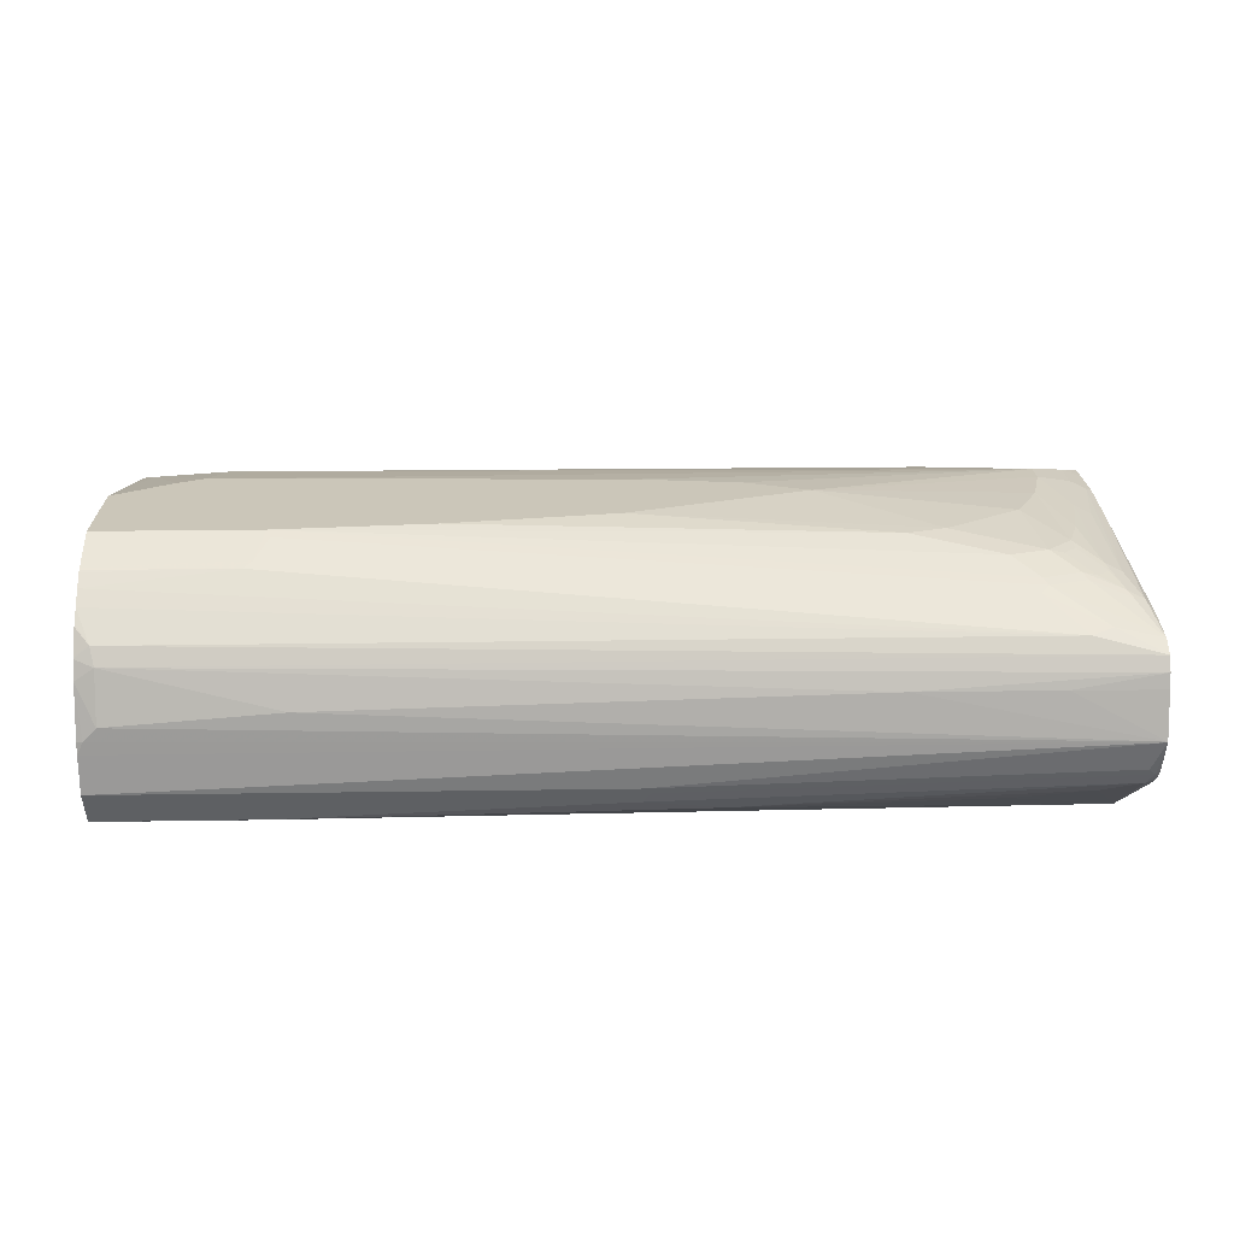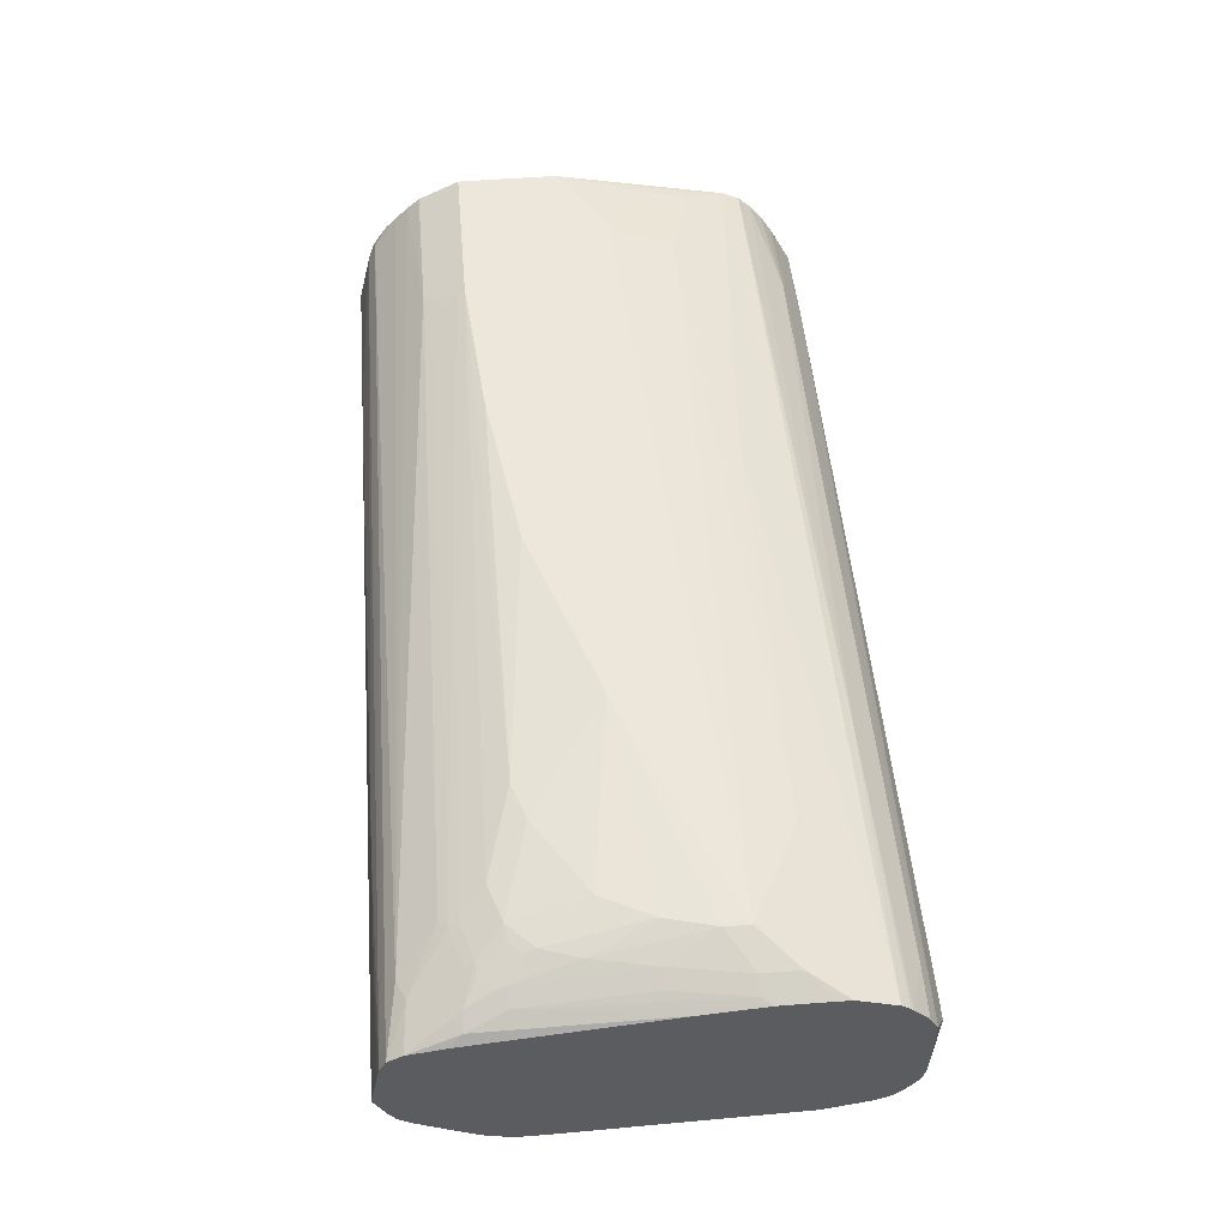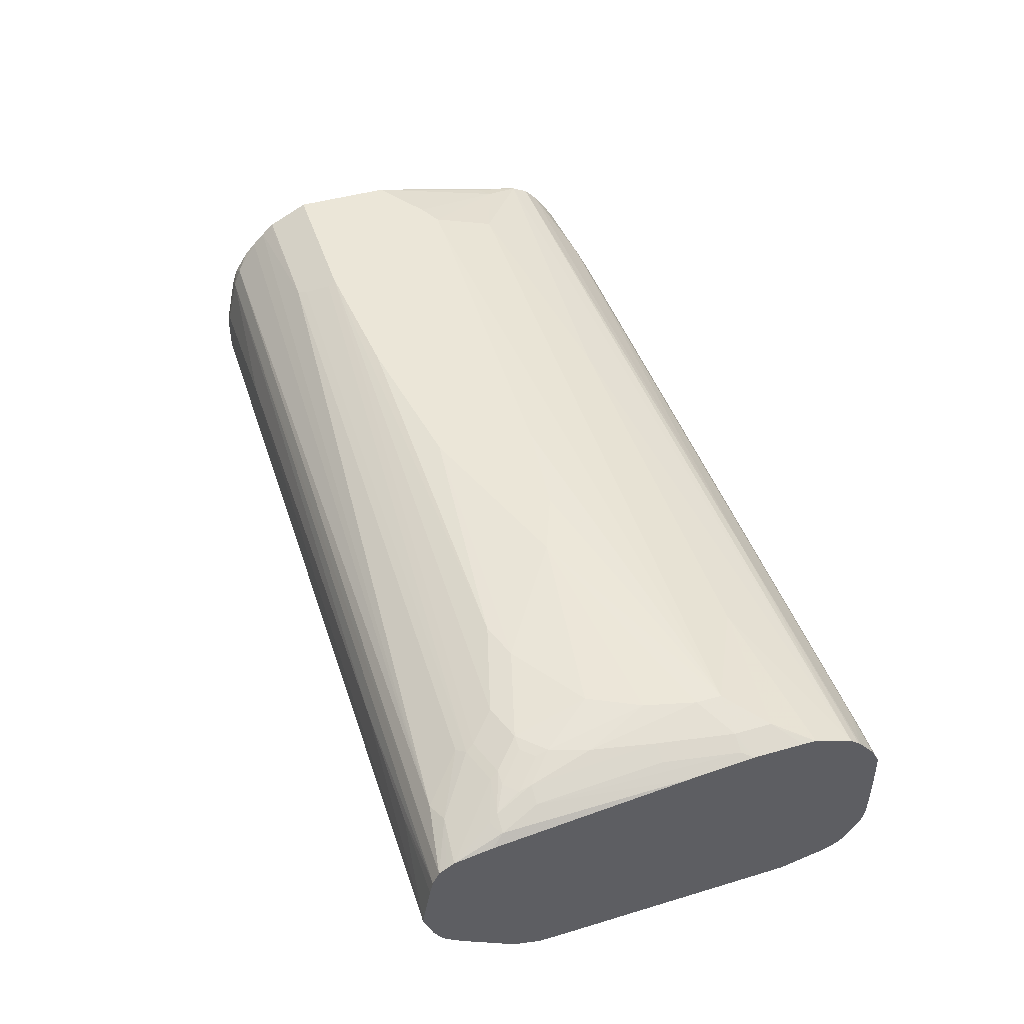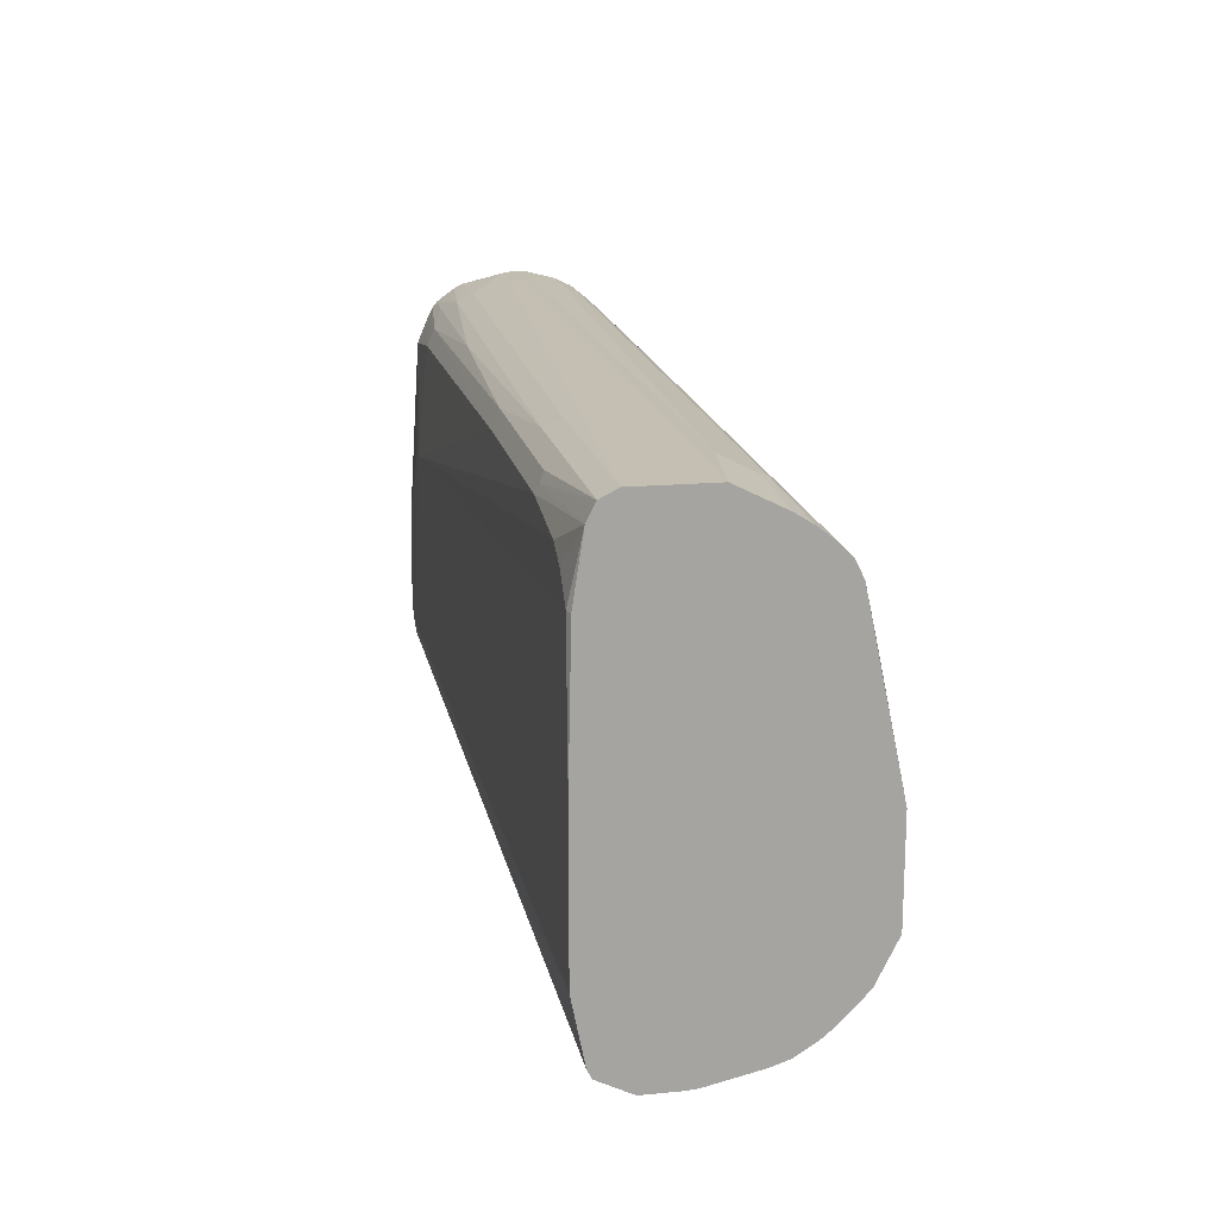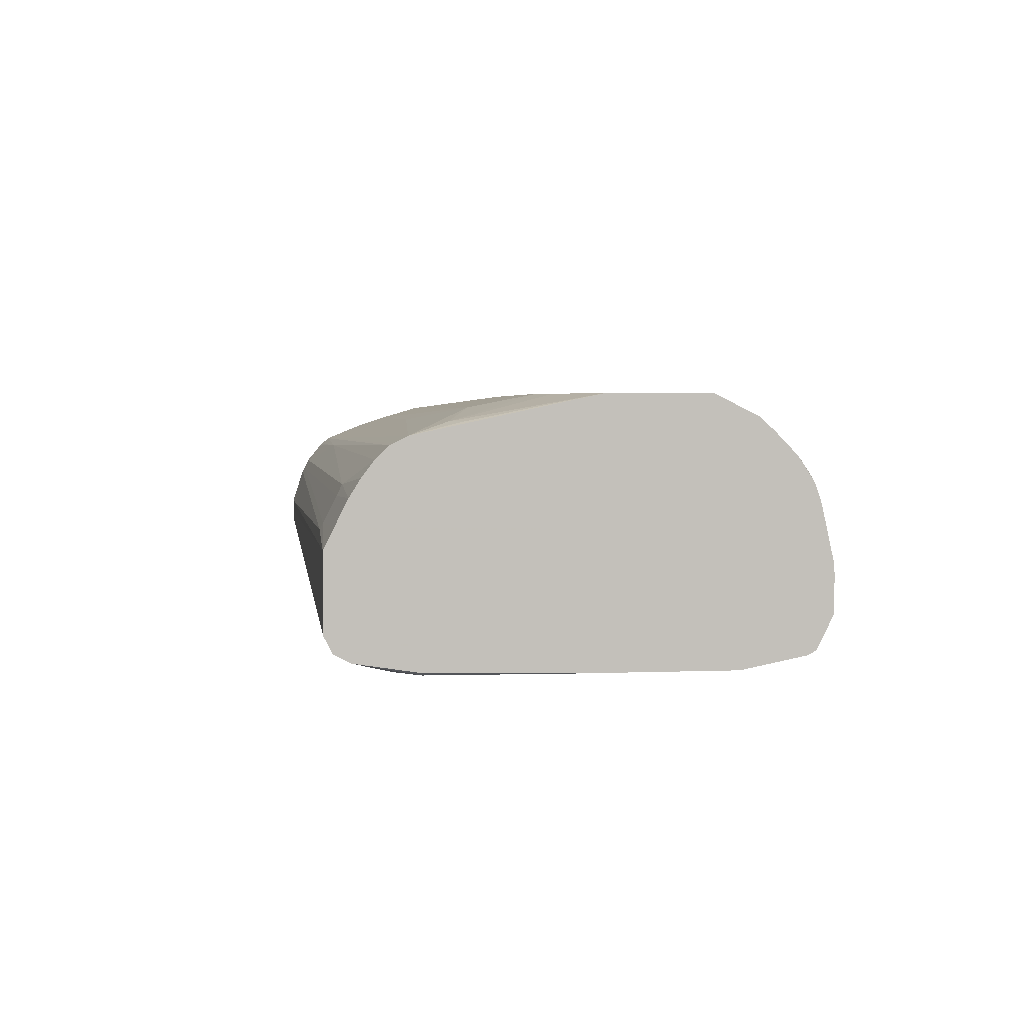
<metadata>
{"format":"obj","ext":"obj","renderer":"f3d","projection":"perspective","resolution":1024,"background":"white","views":[{"elev":21.0,"azim":178.4,"up":"+Y"},{"elev":53.9,"azim":-94.8,"up":"+Y"},{"elev":46.1,"azim":-108.1,"up":"+Y"},{"elev":16.8,"azim":79.1,"up":"+Z"},{"elev":3.2,"azim":82.4,"up":"+Y"}]}
</metadata>
<code>
v -0.7881 -0.02733 -0.2039
v -0.7881 -0.02786 -0.2039
v -0.7881 0.009835 -0.1968
v -0.7165 0.01037 -0.1973
v -0.6023 0.01037 -0.1973
v -0.1662 -5.08e-06 -0.1973
v -0.03122 -0.01038 -0.1973
v -0.02079 -0.02075 -0.1973
v -0.01603 -0.03115 -0.1973
v -0.7788 -0.05192 -0.1973
v -0.784 -0.05711 -0.1947
v -0.7881 -0.05301 -0.1937
v -0.01603 -0.06229 -0.1973
v -0.4153 -0.06229 -0.1973
v -0.7881 0.02185 -0.1941
v -0.03122 0.03114 -0.1869
v -0.01603 0.02076 -0.1869
v -0.01603 -0.02171 -0.1963
v -0.4205 -0.06748 -0.1947
v -0.7881 -0.0612 -0.1885
v -0.4153 -0.07615 -0.1904
v -0.7788 -0.06575 -0.1904
v -0.01603 -0.06605 -0.1954
v -0.7881 0.033 -0.1887
v -0.02774 0.04499 -0.18
v -0.01603 0.03588 -0.1819
v -0.7881 -0.06266 -0.1872
v -0.4776 -0.08652 -0.18
v -0.1454 -0.08998 -0.1834
v -0.7476 -0.07615 -0.18
v -0.7736 -0.1116 -0.1298
v -0.7881 -0.06953 -0.1792
v -0.01603 -0.08998 -0.1834
v -0.7881 0.03351 -0.188
v -0.7511 0.04845 -0.173
v -0.7338 0.04499 -0.18
v -0.01603 0.06627 -0.1597
v -0.01603 0.05695 -0.1682
v -0.01603 0.05537 -0.1696
v -0.01603 0.03724 -0.1812
v -0.6853 -0.08652 -0.1696
v -0.01603 -0.09188 -0.1797
v -0.1454 -0.09346 -0.1765
v -0.7684 -0.1142 -0.1142
v -0.7788 -0.1142 -0.1038
v -0.7857 -0.1107 -0.1073
v -0.7881 -0.1044 -0.124
v -0.7881 -0.1038 -0.1253
v -0.7881 -0.1004 -0.1321
v -0.7881 -0.09587 -0.1392
v -0.7881 -0.07578 -0.1703
v -0.01603 -0.09346 -0.1765
v -0.2181 -0.1038 -0.1454
v -0.7881 0.03716 -0.1825
v -0.7881 0.04045 -0.1776
v -0.7881 0.0413 -0.1763
v -0.7096 0.06922 -0.1419
v -0.7026 0.06576 -0.1488
v -0.1316 0.08653 -0.1384
v -0.01603 0.07665 -0.1493
v -0.7476 -0.1142 -0.09344
v -0.01603 -0.1038 -0.1246
v -0.7788 -0.1142 -0.08307
v -0.7881 -0.1096 -0.1049
v -0.7881 0.04725 -0.1454
v -0.7822 0.05537 -0.135
v -0.7762 0.0571 -0.1402
v -0.7719 0.05882 -0.1419
v -0.7407 0.06922 -0.1315
v -0.7061 0.07268 -0.135
v -0.1454 0.1038 -0.1038
v -0.1489 0.1004 -0.1108
v -0.1385 0.08999 -0.1315
v -0.01603 0.08781 -0.1359
v -0.01603 0.08653 -0.1384
v -0.01603 0.08514 -0.14
v -0.7373 -0.1142 -0.08307
v -0.01603 -0.1038 -2.06e-05
v -0.6957 -0.1142 0.05189
v -0.7684 -0.1142 -0.01035
v -0.7881 -0.1038 0.1142
v -0.7881 -0.1096 -0.08413
v -0.7881 0.06802 0.02075
v -0.7719 0.06576 -0.1038
v -0.7753 0.05882 -0.135
v -0.7684 0.0623 -0.135
v -0.7373 0.07268 -0.1246
v -0.6853 0.08307 -0.1142
v -0.27 0.1038 -0.09344
v -0.01603 0.1038 -0.1038
v -0.01603 0.1015 -0.1086
v -0.6126 0.09345 -0.09344
v -0.01603 -0.1015 0.1142
v -0.02079 -0.1038 0.1142
v -0.7061 -0.1038 0.1453
v -0.7788 -0.1038 0.135
v -0.7165 -0.1142 0.04152
v -0.04157 -0.1038 0.135
v -0.06236 -0.1038 0.1453
v -0.1351 -0.1038 0.1558
v -0.322 -0.1038 0.1558
v -0.7881 -0.1027 0.1197
v -0.7881 0.07323 0.07105
v -0.7822 0.07614 0.0623
v -0.7719 0.07614 -2.06e-05
v -0.758 0.08307 -2.06e-05
v -0.758 0.07268 -0.1038
v -0.7593 0.07007 -0.1142
v -0.7489 0.07007 -0.1246
v -0.7282 0.08047 -0.1038
v -0.7165 0.08307 -0.1038
v -0.6438 0.09345 -0.08307
v -0.4049 0.1038 -0.07267
v -0.01603 0.1038 -0.02075
v -0.01603 -0.09346 0.1661
v -0.7096 -0.09692 0.1592
v -0.7881 -0.09399 0.1547
v -0.7881 -0.0966 0.1443
v -0.7881 -0.0999 0.1311
v -0.1316 -0.1004 0.1627
v -0.3254 -0.09692 0.1696
v -0.7881 0.07323 0.1022
v -0.7684 0.08307 0.0623
v -0.7753 0.07959 0.0623
v -0.7373 0.09345 0.04152
v -0.7476 0.08307 -0.05189
v -0.7373 0.08307 -0.08307
v -0.7385 0.08047 -0.09344
v -0.7269 0.08307 -0.09344
v -0.7061 0.09345 -0.04153
v -0.5504 0.1038 -0.02075
v -0.03122 0.08307 0.09344
v -0.02079 0.08307 0.08307
v -0.01603 0.07268 0.1246
v -0.06236 0.1038 0.01035
v -0.01603 -0.08872 0.1756
v -0.5469 -0.08998 0.173
v -0.7511 -0.08652 0.1696
v -0.7881 -0.08526 0.1693
v -0.7881 -0.0888 0.165
v -0.7881 -0.09346 0.1558
v -0.1385 -0.09692 0.1696
v -0.01603 -0.08652 0.18
v -0.2112 -0.08652 0.18
v -0.7881 0.07308 0.1131
v -0.7736 0.08047 0.09862
v -0.7684 0.08307 0.09344
v -0.7373 0.09345 0.0623
v -0.7269 0.09345 -2.06e-05
v -0.4984 0.1038 -2.06e-05
v -0.02079 0.08047 0.09473
v -0.08314 0.1038 0.02075
v -0.0935 0.09345 0.07266
v -0.01603 0.06922 0.1315
v -0.3115 0.08307 0.1038
v -0.7881 0.05914 0.1573
v -0.7199 -0.07615 0.18
v -0.7881 -0.08197 0.1719
v -0.01603 -0.07269 0.1869
v -0.2077 -0.07269 0.1869
v -0.7881 0.07268 0.1246
v -0.6542 0.08307 0.1038
v -0.4153 0.1038 0.01035
v -0.1143 0.09345 0.07266
v -0.1038 0.1038 0.02075
v -0.01603 0.06734 0.1353
v -0.7881 0.053 0.1645
v -0.5607 0.05537 0.1592
v -0.01603 0.06576 0.1384
v -0.7165 -0.06229 0.1869
v -0.7881 -0.06246 0.1843
v -0.7881 -0.06949 0.1807
v -0.7881 -0.07615 0.1761
v -0.01603 -0.01038 0.1869
v -0.7165 -0.03115 0.1973
v -0.758 -0.03115 0.1973
v -0.7881 0.05082 0.1667
v -0.7476 0.0346 0.18
v -0.0935 0.0346 0.1696
v -0.01603 0.05537 0.1488
v -0.7881 -0.06229 0.1843
v -0.01603 -0.00722 0.1853
v -0.08828 0.005182 0.1843
v -0.0935 -5.08e-06 0.1869
v -0.7476 -0.01038 0.1973
v -0.7165 -0.02075 0.1973
v -0.7684 -0.02075 0.1973
v -0.7881 -0.05192 0.1869
v -0.7881 0.0346 0.18
v -0.7881 0.02841 0.1831
v -0.7425 0.02595 0.1843
v -0.08828 0.02595 0.1739
v -0.01603 0.02738 0.168
v -0.01603 0.04241 0.1587
v -0.01603 0.006612 0.1784
v -0.7476 0.02076 0.1869
v -0.7684 -0.01038 0.1973
v -0.7881 -0.03006 0.1874
v -0.7881 0.02149 0.1865
v -0.7881 0.02076 0.1869
v -0.7753 -0.006921 0.1938
v -0.7881 -0.01091 0.1874
f 106 126 107
f 103 122 147
f 106 125 126
f 105 124 106
f 104 124 105
f 95 101 116
f 103 124 104
f 103 123 124
f 103 147 123
f 106 124 123
f 100 115 120
f 100 121 101
f 100 142 121
f 100 120 142
f 99 115 100
f 98 115 99
f 96 119 102
f 106 123 125
f 96 118 119
f 96 117 118
f 101 121 116
f 107 126 127
f 114 133 134
f 108 127 128
f 121 142 143
f 120 143 142
f 95 117 96
f 120 136 143
f 116 121 137
f 116 141 117
f 116 140 141
f 116 139 140
f 116 138 139
f 116 137 138
f 107 127 108
f 115 136 120
f 114 132 133
f 112 131 113
f 112 130 131
f 111 129 130
f 111 130 112
f 110 129 111
f 110 127 129
f 110 128 127
f 108 110 109
f 108 128 110
f 114 135 132
f 95 116 117
f 78 94 79
f 93 115 94
f 78 93 94
f 73 91 74
f 71 92 89
f 71 88 92
f 71 73 72
f 71 91 73
f 71 90 91
f 71 114 90
f 71 135 114
f 71 152 135
f 71 165 152
f 71 163 165
f 71 150 163
f 71 131 150
f 71 113 131
f 71 89 113
f 70 88 71
f 70 111 88
f 70 87 111
f 121 143 144
f 69 87 70
f 79 95 96
f 79 96 97
f 79 94 98
f 79 98 99
f 92 112 113
f 89 92 113
f 88 112 92
f 88 111 112
f 87 110 111
f 87 109 110
f 86 109 87
f 86 108 109
f 86 107 108
f 84 107 86
f 94 115 98
f 84 106 107
f 84 104 105
f 84 103 104
f 84 86 85
f 83 103 84
f 81 96 102
f 80 97 96
f 80 96 81
f 79 101 95
f 79 100 101
f 79 99 100
f 84 105 106
f 121 144 137
f 168 179 180
f 122 146 147
f 178 189 190
f 177 189 178
f 176 188 181
f 176 187 188
f 175 187 176
f 175 197 187
f 175 185 197
f 175 186 185
f 174 185 186
f 174 184 185
f 174 183 184
f 174 182 183
f 170 181 171
f 170 176 181
f 168 180 169
f 168 178 179
f 168 177 178
f 167 177 168
f 160 176 170
f 159 176 160
f 159 175 176
f 178 190 191
f 159 186 175
f 178 191 192
f 179 192 193
f 69 86 87
f 200 202 201
f 197 201 202
f 197 200 201
f 196 199 200
f 191 199 196
f 190 199 191
f 187 198 188
f 187 202 198
f 187 197 202
f 185 200 197
f 185 196 200
f 184 196 185
f 183 196 184
f 183 191 196
f 183 192 191
f 183 193 192
f 183 195 193
f 182 195 183
f 179 194 180
f 179 193 194
f 178 192 179
f 159 174 186
f 157 160 170
f 157 173 158
f 137 144 157
f 137 157 138
f 134 156 154
f 134 155 156
f 134 153 155
f 133 151 134
f 132 153 134
f 132 152 153
f 132 135 152
f 132 151 133
f 132 134 151
f 131 148 150
f 130 149 131
f 127 130 129
f 127 149 130
f 126 149 127
f 125 149 126
f 125 131 149
f 125 148 131
f 123 148 125
f 123 147 148
f 138 157 139
f 139 157 158
f 143 159 160
f 143 160 144
f 157 172 173
f 157 171 172
f 157 170 171
f 156 169 166
f 156 168 169
f 156 167 168
f 156 162 161
f 155 162 156
f 154 156 166
f 153 162 155
f 122 145 146
f 153 164 162
f 152 165 164
f 148 165 163
f 148 164 165
f 148 162 164
f 148 163 150
f 147 162 148
f 147 161 162
f 146 161 147
f 145 161 146
f 144 160 157
f 152 164 153
f 68 86 69
f 1 48 47
f 66 83 84
f 9 40 39
f 9 26 40
f 9 17 26
f 9 18 17
f 8 18 9
f 8 17 18
f 7 17 8
f 7 16 17
f 6 16 7
f 5 16 6
f 5 15 16
f 4 15 5
f 3 15 4
f 2 14 10
f 2 13 14
f 2 11 12
f 2 10 11
f 1 9 13
f 1 8 9
f 1 7 8
f 1 6 7
f 9 39 38
f 1 5 6
f 9 38 37
f 9 60 76
f 9 93 78
f 9 115 93
f 9 136 115
f 9 143 136
f 9 159 143
f 9 174 159
f 9 182 174
f 9 195 182
f 9 193 195
f 9 194 193
f 9 180 194
f 9 169 180
f 9 166 169
f 9 154 166
f 9 134 154
f 9 114 134
f 9 90 114
f 9 91 90
f 9 74 91
f 9 75 74
f 9 76 75
f 9 37 60
f 9 78 62
f 1 4 5
f 1 15 3
f 1 158 173
f 1 139 158
f 1 140 139
f 1 141 140
f 1 117 141
f 1 118 117
f 1 119 118
f 1 102 119
f 1 81 102
f 1 82 81
f 1 64 82
f 1 47 64
f 1 49 48
f 1 50 49
f 1 51 50
f 1 32 51
f 1 27 32
f 1 20 27
f 1 12 20
f 1 2 12
f 68 85 86
f 1 173 172
f 1 3 4
f 1 172 171
f 1 181 188
f 1 24 15
f 1 34 24
f 1 54 34
f 1 55 54
f 1 56 55
f 1 65 56
f 1 83 65
f 1 103 83
f 1 122 103
f 1 145 122
f 1 161 145
f 1 156 161
f 1 167 156
f 1 177 167
f 1 189 177
f 1 190 189
f 1 199 190
f 1 200 199
f 1 202 200
f 1 198 202
f 1 188 198
f 1 171 181
f 9 62 52
f 1 13 2
f 9 42 33
f 45 64 46
f 45 82 64
f 45 63 82
f 44 62 61
f 44 53 62
f 44 63 45
f 44 80 63
f 44 97 80
f 44 79 97
f 44 77 79
f 44 61 77
f 42 52 43
f 36 60 37
f 36 59 60
f 36 58 59
f 35 58 36
f 35 57 58
f 35 56 57
f 35 55 56
f 35 54 55
f 34 54 35
f 46 64 47
f 52 62 53
f 56 65 66
f 56 66 67
f 66 68 67
f 66 85 68
f 66 84 85
f 65 83 66
f 63 81 82
f 9 52 42
f 62 79 77
f 62 78 79
f 61 62 77
f 59 76 60
f 31 53 44
f 59 75 76
f 59 73 74
f 57 59 58
f 57 73 59
f 57 72 73
f 57 71 72
f 57 70 71
f 57 69 70
f 56 69 57
f 56 68 69
f 56 67 68
f 59 74 75
f 31 52 53
f 63 80 81
f 31 51 32
f 22 31 32
f 22 30 31
f 21 29 28
f 21 23 29
f 21 28 22
f 20 22 27
f 16 24 25
f 16 26 17
f 16 25 26
f 15 24 16
f 14 23 21
f 14 21 19
f 13 23 14
f 11 22 20
f 11 21 22
f 11 19 21
f 11 20 12
f 10 14 19
f 9 23 13
f 9 33 23
f 31 43 52
f 22 32 27
f 22 28 30
f 10 19 11
f 24 34 35
f 23 33 29
f 31 49 50
f 31 48 49
f 31 47 48
f 31 46 47
f 31 45 46
f 31 44 45
f 30 41 31
f 29 43 31
f 29 42 43
f 31 50 51
f 28 29 31
f 29 33 42
f 24 36 25
f 25 37 38
f 25 38 39
f 25 39 40
f 24 35 36
f 25 36 37
f 28 31 41
f 28 41 30
f 25 40 26

</code>
